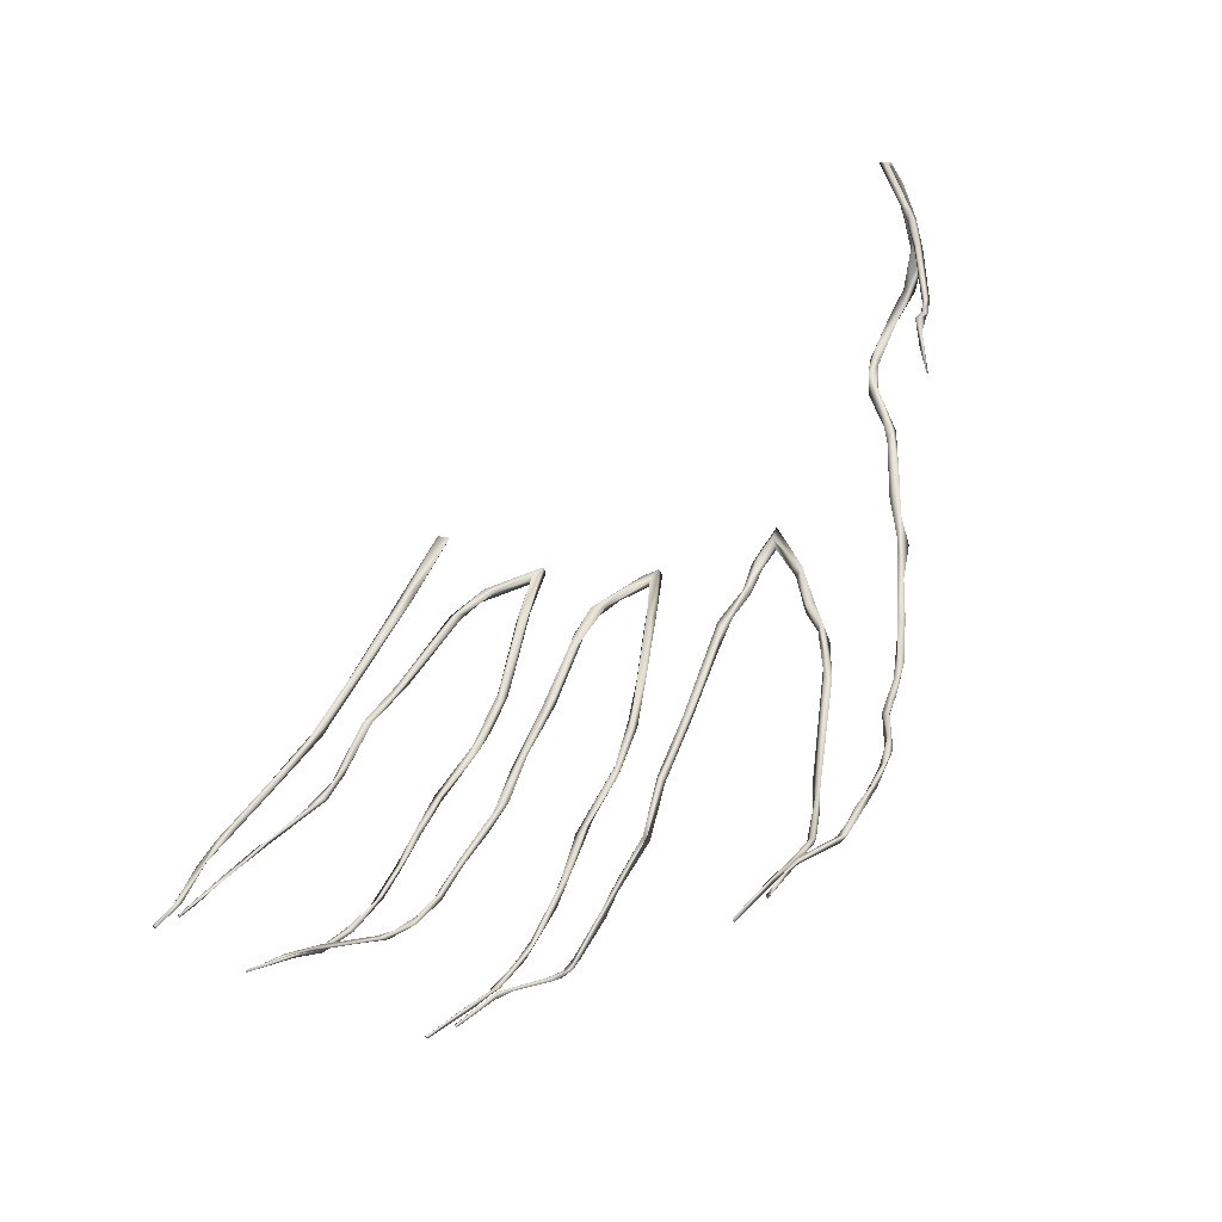
<metadata>
{"format":"obj","ext":"obj","renderer":"f3d","projection":"perspective","resolution":1024,"background":"white","views":[{"elev":-21.0,"azim":40.1,"up":"+Z"}]}
</metadata>
<code>
o set_of_dorsal_digital_arteries_2
v 219.5 -154 708.9
v 221.3 -143.8 726.7
v 220.3 -149 715.6
v 220 -154.4 706.8
v 217.6 -163.7 695.4
v 219.7 -156.9 705.4
v 217.5 -164.2 695.7
v 218.1 -166.2 692.3
v 221.7 -141.9 729.1
v 222.4 -141.4 728.4
v 221.3 -148.2 719.5
v 223 -142 728
v 220.6 -154.4 708.1
v 219.2 -160.9 699.3
v 218.2 -166.7 692.6
v 217.5 -168.6 690.8
v 217.6 -170.1 687.6
v 217.8 -171.9 686.7
v 224 -138.6 736.6
v 222.8 -143.3 728.1
v 222.5 -144.6 724.2
v 218.3 -170.8 687.4
v 224.9 -137.7 737
v 223.4 -142.1 729.7
v 219.3 -176.3 681
v 218.8 -176.1 680.9
v 219.4 -175.2 681.2
v 224.7 -139.3 737.5
v 226 -138.4 737.1
v 219.4 -178.8 677.6
v 218.8 -179 677.9
v 218.9 -178.6 677.6
v 219.3 -179 677.9
v 219.3 -178.9 677.7
v 226.4 -168.6 689
v 226.6 -164.6 691.9
v 225.6 -169.3 688.3
v 226.2 -167.7 689.1
v 224 -173.4 683.4
v 224.1 -173.9 683.6
v 224.5 -173.9 683.2
v 223.9 -176.8 680.1
v 224 -179.7 678.1
v 228.8 -158.9 698.9
v 228.2 -160.9 695.4
v 228.1 -159.3 698
v 228.1 -160.1 698
v 228.1 -161.4 696.1
v 228.2 -161.5 695.4
v 227.2 -163.5 693.9
v 224.3 -179.7 678.1
v 224.1 -179.6 677.8
v 230.1 -157.2 705.7
v 228.9 -159.7 699.2
v 231.1 -156.5 705.9
v 229.5 -158.9 700
v 230.3 -152.1 710.9
v 230.8 -152.2 711.9
v 232.7 -145.1 722.5
v 233.1 -144.9 721.1
v 231 -150.8 711.7
v 230.4 -156.1 706
v 230.7 -157.9 705.5
v 230.1 -157 704.5
v 234.6 -141.4 725
v 234.3 -143.9 722.8
v 234 -145.3 722.4
v 231.4 -152.3 711.1
v 234.6 -141.3 726.3
v 239 -133.9 730.2
v 235.4 -141.7 726.5
v 236.5 -140.6 726.2
v 238.7 -135.3 728.6
v 239.5 -135.2 730.5
v 241.5 -139.7 722.4
v 238.6 -136.2 728.2
v 238.8 -136.7 728.3
v 239.1 -136.6 729
v 242.6 -142.1 719
v 240.8 -141.3 721.4
v 240.5 -140.4 722
v 241.4 -141.4 722.2
v 241.2 -141 719.8
v 242.8 -148.3 705.1
v 242.8 -146.8 709.4
v 243.5 -145.8 709.2
v 243.3 -148.4 704.2
v 243.2 -151.7 701.3
v 243.7 -147.6 707.4
v 244.1 -151.7 700.3
v 243.7 -153.2 699.2
v 242.9 -157.8 693.7
v 243.5 -157.2 693.1
v 244.1 -157.7 693.7
v 243 -161.1 688.5
v 243.5 -160.6 688.2
v 242.2 -160.5 688.3
v 244 -165 683.4
v 244.4 -164.6 682.9
v 244.8 -164.7 683.7
v 245.3 -168.5 679
v 245 -167.8 679
v 244.8 -169.8 677.4
v 245.6 -173.9 674.2
v 246.2 -173.5 673.7
v 245.5 -174.2 673.5
v 253.5 -132.1 726.6
v 253.8 -128.5 727.8
v 252.2 -138.6 721.4
v 254.1 -130.7 725.7
v 259.1 -136.7 718.5
v 246.1 -174.6 673.6
v 254.7 -130.3 727.8
v 257.5 -136 720.4
v 254.5 -131.7 725.3
v 253.2 -136.1 722.2
v 252.1 -140.7 718.1
v 253.5 -139 720.5
v 251.5 -142.8 716.2
v 252.5 -140.8 720.1
v 252.1 -144 714.7
v 251 -146.6 707
v 251.4 -148.4 705.4
v 252 -146.8 705.7
v 252.9 -154.3 695.9
v 245.9 -178.1 671.2
v 246 -178 670.5
v 245.7 -178.4 670.7
v 260.6 -138.1 717.6
v 253.8 -137 722.9
v 254.8 -131.8 726.2
v 254.7 -132.1 725.5
v 260.1 -139.3 717.6
v 252.7 -142.2 716
v 252.5 -143.9 713.6
v 252.3 -146.9 707.2
v 252.3 -149.2 704.1
v 253.4 -153.1 697.9
v 246.2 -177.4 671.5
v 252.9 -155.3 695.8
v 248.4 -183.7 668.8
v 247.9 -183.8 669.1
v 253.9 -155.7 695.4
v 248 -184 668.4
v 260.9 -141 714.1
v 253.2 -157.6 690.7
v 254.3 -157.3 690.8
v 253.5 -158.9 689.6
v 253.3 -159.4 687
v 252.4 -163.2 683.2
v 252.1 -163.3 682.2
v 261.1 -140.2 714.1
v 253 -163.1 683.3
v 253.1 -163.4 682.2
v 253.3 -167.4 678.2
v 253.1 -169.1 676
v 253.5 -167.2 677.3
v 248.1 -188 666.9
v 254.1 -171.9 673.5
v 253.7 -171.7 674.2
v 253.4 -175.4 671.2
v 248.8 -191.6 665.6
v 253.8 -174.9 672.3
v 253.4 -174 672.6
v 253.8 -176.6 671
v 253.4 -177.1 671.3
v 251.2 -185.4 668.4
v 248.7 -191.6 665.3
v 251.9 -185.1 668.6
v 251.9 -184.1 669.2
v 251.7 -184.9 668.4
v 251.5 -188.9 667.3
v 262.9 -142.7 712.2
v 263.4 -145.1 707.2
v 251.8 -188.1 667.3
v 263.7 -144.1 707.3
v 252.1 -191.6 665.8
v 251.7 -191.6 665.9
v 264.7 -145 707.1
v 266.3 -150.1 698.7
v 265 -148.7 700.8
v 266.2 -148.5 699.5
v 266.6 -152.1 693.4
v 266.8 -153.3 693.5
v 266.2 -152.4 694.1
v 267.6 -153.7 692
v 267.2 -157.5 686.4
v 267 -160.3 683.9
v 267.9 -160.1 684
v 267 -159.8 683.4
v 269.8 -166.3 676.1
v 269.8 -164.6 677.4
v 270.2 -166.9 673.6
v 268.5 -164 678.6
v 274.4 -131.9 724.9
v 273.9 -130.4 726.6
v 273.4 -134.7 720.9
v 273.4 -130.4 728.5
v 273.1 -135.1 722.3
v 274.3 -134.5 721.5
v 273.6 -137.6 718
v 272.7 -141.6 713
v 272.8 -140.2 713.1
v 273 -147 701.8
v 274.3 -132.6 726
v 275.9 -133.5 724.4
v 280.7 -135.2 719.4
v 273.9 -134.8 723.1
v 274.5 -132.8 725.5
v 274.8 -132.8 725.4
v 274.7 -132.6 724.7
v 281 -137.1 717.9
v 274.3 -136.9 719.3
v 279.9 -135.5 719
v 274.3 -137 717.5
v 274 -140.3 713.5
v 273.5 -142.7 708.5
v 269.4 -166.6 675.1
v 273.7 -142.1 712
v 274.5 -148.5 700.1
v 273.8 -149.5 699.1
v 274.1 -148.6 698.5
v 270.4 -171.4 669
v 270.8 -172.6 666.7
v 271.2 -171.9 668.2
v 275.6 -156.5 689.8
v 275.8 -157.1 687.5
v 271.1 -174.7 665.8
v 271.5 -178.1 662.2
v 278.9 -135.4 721.6
v 276.4 -156.1 688.9
v 272.1 -177.9 662.5
v 271.7 -179.3 661.9
v 276.3 -156.8 689.2
v 271.9 -178.5 662.6
v 277.2 -159.7 681.4
v 276.9 -160.7 681.7
v 276.4 -159.9 682.1
v 272.4 -179.2 661.9
v 281.2 -136 719.6
v 282.5 -137.4 713
v 276.6 -164.7 675.9
v 277.7 -165.9 674.1
v 274 -184.4 659.1
v 274.6 -184.9 659.3
v 274.6 -184.4 659
v 283 -136.5 713.8
v 283.1 -138.1 713.6
v 277.7 -168.4 671.9
v 283.7 -137.2 713.9
v 277.8 -170.3 669.1
v 278.1 -168.2 670.9
v 285.8 -139.7 709.2
v 287.1 -139.2 707.6
v 274.2 -185.3 658.9
v 280 -175.8 663.5
v 279.3 -173.7 665.2
v 279.2 -174.7 665.1
v 286 -121.6 755.3
v 284.4 -125.3 746.6
v 284 -124.5 750.1
v 285.2 -124.8 751.4
v 285.1 -126.6 746.9
v 285.1 -126.8 744
v 286 -139.1 710.7
v 274.7 -189.1 656.3
v 285.7 -123.1 755.1
v 285.5 -124.9 748.6
v 285.9 -125.8 744
v 286.9 -140.2 705.8
v 279.6 -176.7 663.4
v 279.6 -176.9 662.6
v 275.8 -192.3 654.7
v 275.7 -192.1 654.4
v 275.4 -192.3 654.6
v 287.2 -122.6 755.6
v 286.2 -126.5 744.9
v 288 -128.3 739.6
v 288.4 -127.9 737.6
v 279.6 -179.3 662.1
v 287.9 -122.2 759.4
v 288.6 -120.7 759.5
v 289.7 -127.9 737.3
v 289.8 -142.7 701.6
v 288.8 -142.9 702.3
v 280 -178.6 662
v 279.5 -184 660
v 278.8 -186.1 659.4
v 288.4 -122.4 758.7
v 290 -129.2 737
v 289.3 -142.9 700.1
v 279.3 -186.1 659.6
v 290.9 -122.5 761.7
v 289.7 -129.9 735.4
v 293.4 -133.7 725.1
v 279.5 -186.8 658.6
v 279.7 -192.7 655
v 290 -123.2 763.1
v 290.2 -123 760.9
v 292.5 -133.4 726.5
v 294 -152.9 685.8
v 280 -192.7 654.8
v 291 -124.8 763
v 292.5 -126.2 764.1
v 292.6 -131.9 730.2
v 293 -134.7 725.6
v 295.7 -153.8 684.8
v 293.9 -151.4 687.3
v 280 -192.8 655
v 293.3 -133.8 727.4
v 292.3 -128.2 765.5
v 292.4 -126.5 765.7
v 294.6 -134.8 722.8
v 294.8 -135 718.3
v 294.9 -136.2 718.9
v 295.6 -154.4 684.4
v 293.4 -127.2 765.4
v 293.4 -130 765.5
v 295.7 -135.1 718.7
v 295.5 -137.3 712.5
v 294 -132.4 767.1
v 296.3 -137.4 713.7
v 296.9 -139.7 708.2
v 297.5 -139.1 708.1
v 297.1 -139 706.9
v 297 -140 706.3
v 296.6 -155.2 682.4
v 299.4 -142.5 701.5
v 298.1 -158.8 679
v 295.5 -132.8 767
v 299.8 -144.6 699.1
v 298.8 -143.4 700.1
v 299.6 -145 698.7
v 299.3 -143.1 699.5
v 295.9 -135.7 766.1
v 301 -146.7 696
v 300.4 -147.3 695.1
v 300.5 -161.4 676.7
v 301.5 -150.2 693.1
v 300.4 -163.1 675.6
v 300.4 -162.2 676.7
v 300.3 -161.7 676.1
v 302.1 -149.8 693
v 302 -149.9 692.3
v 297.2 -138 767.1
v 302.3 -151.4 690.9
v 297.7 -141.3 765.4
v 304.1 -152.9 689.4
v 305 -153.5 687.4
v 297.8 -138.4 766.1
v 304.1 -153.3 687.6
v 299.5 -142.1 764.4
v 299.3 -141.1 764.3
v 298.6 -141.2 763.9
v 304.2 -153.9 687.3
v 301.6 -167.5 673
v 301.8 -165.4 673.9
v 301.6 -167.9 671.9
v 302.5 -168.9 671.8
v 301.4 -168.7 671.7
v 305.5 -155.4 685.7
v 305 -156.3 684.6
v 306.2 -158.4 681.8
v 302.9 -144.5 756.2
v 306.6 -161.8 679.6
v 304.2 -173.9 669.3
v 304.2 -174.2 668.5
v 303.6 -173.8 669.1
v 303.3 -143.9 756.8
v 303 -143.2 756.5
v 303.3 -144.2 754.7
v 306.3 -159.5 681.9
v 308.7 -166 677
v 308.1 -165.4 677.6
v 310 -169.2 673.6
v 305.2 -180.2 664.6
v 305.1 -146.1 753.6
v 306.1 -146.4 752.2
v 305 -146.7 752.4
v 306.1 -182.9 663
v 308.9 -168.1 674.9
v 309.6 -170.1 672.6
v 309.3 -170.3 673.3
v 306.2 -182.7 662.7
v 306 -182.7 662.8
v 305.9 -182.7 662.9
v 309.5 -151.6 746.6
v 310.2 -151.7 745.2
v 308.1 -149.9 747.6
v 308.9 -175.2 670.3
v 309.5 -152.2 745.9
v 309 -151.6 745.7
v 309.2 -176.8 669.7
v 309.5 -176.9 669.3
v 309.3 -177.1 668.9
v 309.3 -179.3 667.5
v 310.1 -181 666.6
v 309.8 -151.7 744.6
v 311.1 -183.8 664.1
v 312.7 -156.2 735.9
v 312.9 -156.1 735.1
v 312.9 -155.8 736.9
v 310.8 -184 664.2
v 311 -183.8 663.9
v 313.2 -155.4 736.4
v 311.8 -154.2 738.6
v 314 -157.4 733.5
v 314.4 -158.7 733.4
v 314.5 -157.8 733.4
v 314.2 -158.9 732.8
v 316.8 -162.9 730.3
v 316.4 -162.9 729.9
v 316.7 -163.6 729.9
v 318.6 -165.5 727
v 318 -165.3 726.7
v 317.9 -164.7 727.4
v 319.1 -166.7 724.5
v 320.8 -168 720.6
v 320.8 -168.3 720.7
f 1 2 3
f 1 3 5
f 4 5 3
f 6 1 7
f 1 5 7
f 8 5 4
f 9 10 3
f 9 3 2
f 11 2 1
f 12 4 10
f 3 10 4
f 12 13 4
f 6 11 1
f 4 13 14
f 14 8 4
f 13 6 14
f 15 6 16
f 15 8 14
f 6 15 14
f 6 7 16
f 7 5 16
f 5 17 16
f 17 5 8
f 17 18 16
f 19 10 9
f 20 2 11
f 20 11 21
f 6 21 11
f 21 13 12
f 6 13 21
f 15 16 22
f 15 22 8
f 9 2 19
f 19 23 10
f 12 10 23
f 24 21 12
f 24 20 21
f 16 18 25
f 25 18 26
f 22 17 8
f 18 17 26
f 22 27 17
f 28 19 2
f 12 29 24
f 25 27 16
f 16 27 22
f 17 27 26
f 19 29 23
f 28 2 20
f 20 29 28
f 29 19 28
f 29 12 23
f 20 24 29
f 27 25 30
f 25 26 31
f 32 31 26
f 25 31 33
f 30 31 32
f 26 27 32
f 30 32 27
f 31 30 33
f 34 33 30
f 25 33 30
f 35 36 37
f 37 36 38
f 40 37 39
f 38 39 37
f 41 39 38
f 37 40 41
f 42 39 41
f 40 39 42
f 42 43 40
f 44 45 46
f 48 47 50
f 45 36 46
f 47 46 50
f 50 46 36
f 50 49 48
f 50 35 49
f 45 49 35
f 50 36 35
f 45 38 36
f 45 35 38
f 35 41 38
f 37 41 35
f 40 43 51
f 51 41 40
f 43 42 52
f 41 52 42
f 46 47 53
f 44 46 55
f 56 45 44
f 54 47 48
f 54 48 56
f 49 45 56
f 56 48 49
f 43 52 51
f 51 52 41
f 57 58 59
f 57 60 61
f 57 62 53
f 53 58 57
f 57 61 62
f 53 63 58
f 61 55 62
f 62 64 53
f 64 46 53
f 46 64 55
f 47 54 63
f 56 44 55
f 54 56 63
f 59 65 60
f 59 60 57
f 60 66 61
f 67 58 68
f 68 66 67
f 66 68 61
f 68 58 55
f 58 63 55
f 68 55 61
f 55 64 62
f 47 63 53
f 63 56 55
f 69 70 65
f 69 65 59
f 71 69 59
f 67 59 58
f 72 66 65
f 66 60 65
f 72 67 66
f 59 67 71
f 73 65 70
f 67 72 71
f 75 73 70
f 70 69 71
f 71 74 70
f 76 65 73
f 76 72 65
f 76 77 72
f 74 72 78
f 74 75 70
f 74 79 75
f 74 71 72
f 77 78 72
f 78 77 80
f 77 76 81
f 82 74 78
f 77 81 80
f 83 73 75
f 82 78 80
f 76 73 81
f 83 81 73
f 74 82 79
f 81 83 80
f 84 85 82
f 82 80 84
f 79 86 75
f 86 83 75
f 80 83 84
f 83 87 84
f 86 87 83
f 88 85 84
f 79 89 86
f 82 89 79
f 85 89 82
f 89 85 88
f 86 90 87
f 86 89 90
f 88 91 89
f 88 84 92
f 90 93 87
f 87 93 84
f 92 84 93
f 89 91 90
f 94 93 90
f 88 94 91
f 94 88 92
f 95 94 92
f 96 97 93
f 92 93 97
f 94 96 93
f 92 97 95
f 97 98 95
f 98 97 99
f 90 91 94
f 94 95 96
f 97 96 99
f 95 100 96
f 100 95 98
f 100 99 96
f 100 98 101
f 98 102 103
f 99 102 98
f 100 101 102
f 103 101 98
f 102 99 100
f 101 103 104
f 101 105 102
f 105 106 103
f 105 103 102
f 107 108 109
f 110 108 111
f 104 112 101
f 101 112 105
f 106 104 103
f 107 113 108
f 114 115 110
f 110 115 116
f 108 110 109
f 109 110 116
f 109 116 117
f 117 116 118
f 109 117 119
f 119 120 109
f 121 119 122
f 121 122 123
f 119 117 122
f 117 124 122
f 125 122 124
f 106 105 127
f 104 126 112
f 104 106 128
f 104 128 126
f 106 127 128
f 108 113 129
f 113 130 131
f 132 133 131
f 131 130 132
f 115 114 132
f 113 107 130
f 132 118 115
f 130 118 132
f 130 107 120
f 118 116 115
f 109 120 107
f 118 134 117
f 119 121 120
f 121 135 120
f 134 124 117
f 124 134 135
f 121 123 136
f 121 136 135
f 135 136 124
f 137 136 123
f 138 124 136
f 138 125 124
f 123 122 125
f 112 139 105
f 112 126 139
f 105 139 127
f 132 114 133
f 120 118 130
f 118 120 135
f 118 135 134
f 137 138 136
f 125 140 123
f 139 126 141
f 128 142 126
f 123 143 137
f 137 143 138
f 126 142 141
f 139 141 127
f 127 144 128
f 113 131 133
f 108 129 111
f 114 110 111
f 114 111 145
f 123 140 143
f 125 146 140
f 138 147 125
f 147 146 125
f 140 146 148
f 146 147 149
f 148 146 150
f 146 149 151
f 146 151 150
f 144 142 128
f 144 127 141
f 145 111 152
f 138 143 147
f 143 140 148
f 143 148 147
f 148 153 147
f 147 153 154
f 154 149 147
f 153 148 150
f 153 150 155
f 150 151 156
f 155 150 156
f 149 154 151
f 154 157 151
f 144 158 142
f 145 133 114
f 153 155 154
f 157 154 155
f 157 156 151
f 160 155 156
f 156 157 159
f 159 157 155
f 161 156 159
f 162 141 142
f 129 113 133
f 160 159 155
f 160 156 163
f 156 164 163
f 164 156 161
f 168 158 144
f 141 168 144
f 159 160 163
f 159 163 165
f 159 165 161
f 166 164 161
f 163 164 166
f 161 167 166
f 162 168 141
f 162 158 168
f 158 162 142
f 163 166 165
f 167 161 165
f 169 165 166
f 165 169 171
f 165 171 167
f 170 166 167
f 170 169 166
f 170 172 169
f 129 133 173
f 129 152 111
f 152 174 145
f 170 167 172
f 169 172 175
f 169 175 171
f 171 175 167
f 133 145 174
f 152 176 174
f 175 177 167
f 167 178 172
f 167 177 178
f 129 173 179
f 173 133 180
f 129 176 152
f 179 176 129
f 180 133 174
f 172 177 175
f 172 178 177
f 173 180 179
f 179 182 176
f 174 176 181
f 180 174 181
f 182 179 180
f 183 176 182
f 180 181 184
f 184 181 185
f 176 185 181
f 180 186 182
f 183 182 186
f 184 186 180
f 185 176 183
f 186 187 183
f 185 183 187
f 188 184 185
f 187 188 185
f 184 189 186
f 189 184 188
f 188 187 190
f 186 189 187
f 188 191 189
f 192 190 187
f 193 190 192
f 190 194 188
f 190 193 194
f 192 189 191
f 187 189 192
f 196 195 197
f 200 197 195
f 199 198 197
f 196 197 198
f 199 197 201
f 202 201 197
f 202 197 203
f 204 202 203
f 188 194 191
f 196 198 207
f 208 205 198
f 209 206 205
f 209 210 206
f 195 212 211
f 211 206 209
f 211 209 213
f 211 200 195
f 214 195 196
f 208 213 205
f 213 209 205
f 213 200 211
f 213 208 199
f 208 198 199
f 213 199 201
f 200 215 197
f 203 197 215
f 216 203 215
f 216 217 203
f 217 204 203
f 191 194 218
f 193 218 194
f 212 206 211
f 214 196 207
f 212 195 214
f 215 200 213
f 201 219 213
f 213 216 215
f 219 201 202
f 213 219 216
f 217 216 219
f 217 219 220
f 204 221 202
f 220 222 217
f 217 222 204
f 223 191 218
f 224 218 193
f 219 202 221
f 220 219 221
f 225 192 191
f 225 193 192
f 225 224 193
f 224 223 218
f 223 225 191
f 226 220 221
f 226 221 204
f 204 222 227
f 223 228 225
f 224 229 223
f 205 206 230
f 220 231 222
f 227 222 231
f 228 223 229
f 232 224 225
f 229 233 228
f 205 230 198
f 234 220 226
f 227 226 204
f 232 229 224
f 225 228 235
f 225 235 232
f 233 235 228
f 212 230 206
f 220 234 231
f 231 236 227
f 237 226 227
f 227 236 238
f 237 227 238
f 239 232 235
f 232 239 229
f 198 230 240
f 207 198 240
f 230 212 240
f 212 214 241
f 237 234 226
f 236 242 238
f 243 242 236
f 244 245 233
f 246 233 229
f 207 247 214
f 248 212 241
f 241 214 247
f 231 234 236
f 234 237 236
f 236 237 243
f 242 237 238
f 249 237 242
f 246 244 233
f 233 245 235
f 245 239 235
f 240 248 250
f 248 240 212
f 240 250 207
f 247 207 250
f 237 249 243
f 252 242 243
f 239 246 229
f 248 241 253
f 241 247 254
f 249 242 251
f 251 242 252
f 255 245 244
f 246 239 245
f 253 241 254
f 243 249 256
f 243 256 257
f 257 252 243
f 256 249 258
f 251 252 257
f 259 260 261
f 262 261 263
f 260 264 261
f 265 250 248
f 258 249 251
f 257 258 251
f 266 255 244
f 262 267 261
f 261 264 263
f 268 269 260
f 250 265 247
f 254 270 253
f 258 257 271
f 257 272 271
f 245 273 274
f 245 274 246
f 244 246 266
f 255 273 245
f 275 255 266
f 246 274 266
f 274 275 266
f 267 259 261
f 267 262 276
f 268 260 276
f 276 262 268
f 262 263 268
f 263 277 268
f 268 277 269
f 263 264 278
f 278 264 279
f 279 264 260
f 279 260 269
f 253 265 248
f 254 247 265
f 258 271 256
f 256 272 257
f 280 271 272
f 267 281 259
f 282 276 259
f 276 260 259
f 263 278 277
f 269 277 283
f 269 283 279
f 265 284 254
f 253 284 265
f 284 253 285
f 285 253 270
f 256 286 272
f 272 286 287
f 271 280 256
f 256 280 286
f 280 272 288
f 273 255 275
f 274 273 275
f 281 282 259
f 281 267 289
f 267 276 289
f 277 278 290
f 270 254 291
f 280 287 286
f 292 280 288
f 272 287 288
f 293 289 276
f 282 293 276
f 290 283 277
f 294 290 278
f 283 295 279
f 284 291 254
f 280 292 287
f 288 287 296
f 292 296 287
f 294 278 279
f 292 288 297
f 282 281 298
f 289 299 281
f 289 293 299
f 294 279 300
f 279 295 300
f 285 270 301
f 298 281 303
f 282 298 293
f 303 281 304
f 281 299 304
f 283 305 295
f 284 308 291
f 270 291 308
f 292 297 309
f 296 292 309
f 302 296 309
f 297 288 302
f 309 297 302
f 302 288 296
f 304 299 293
f 290 305 283
f 306 310 290
f 290 294 306
f 294 300 306
f 284 307 308
f 311 298 303
f 290 310 305
f 308 301 270
f 293 298 312
f 305 313 295
f 305 310 313
f 306 314 315
f 314 306 300
f 300 295 314
f 285 307 284
f 301 316 285
f 316 307 285
f 312 298 311
f 312 317 293
f 318 311 303
f 310 306 315
f 313 310 315
f 313 319 295
f 319 314 295
f 315 314 320
f 311 321 312
f 304 318 303
f 317 304 293
f 319 320 314
f 315 322 313
f 313 322 319
f 319 322 320
f 320 323 315
f 324 325 320
f 320 325 326
f 323 320 326
f 320 322 324
f 322 315 323
f 307 327 308
f 301 308 327
f 322 323 324
f 327 329 301
f 321 330 312
f 326 331 323
f 323 331 324
f 332 333 326
f 326 325 334
f 326 334 332
f 312 330 317
f 324 331 328
f 328 325 324
f 328 334 325
f 331 326 333
f 329 316 301
f 311 318 321
f 335 318 317
f 304 317 318
f 328 336 334
f 332 334 337
f 337 333 332
f 327 307 338
f 330 335 317
f 321 318 335
f 339 331 333
f 336 337 334
f 339 333 337
f 316 329 340
f 341 316 340
f 327 342 329
f 328 331 336
f 336 344 337
f 316 341 307
f 330 321 345
f 331 339 336
f 343 344 336
f 344 346 337
f 307 341 338
f 340 329 342
f 338 342 327
f 347 345 321
f 321 335 347
f 336 339 343
f 339 348 343
f 339 337 346
f 346 348 339
f 343 349 344
f 345 350 330
f 330 350 335
f 350 345 352
f 353 335 350
f 335 354 347
f 354 335 353
f 346 344 349
f 346 349 351
f 346 351 355
f 348 346 355
f 356 341 340
f 357 342 338
f 358 340 342
f 352 345 347
f 350 352 353
f 349 343 348
f 341 357 338
f 341 359 357
f 360 340 358
f 356 340 360
f 357 358 342
f 349 348 361
f 362 355 351
f 363 362 351
f 348 355 362
f 351 349 363
f 341 356 359
f 348 362 361
f 359 358 357
f 364 352 347
f 363 349 361
f 365 362 363
f 359 356 366
f 367 360 358
f 360 368 356
f 367 368 360
f 359 367 358
f 369 352 364
f 369 353 352
f 370 354 353
f 354 371 347
f 371 364 347
f 362 372 361
f 363 361 372
f 362 365 372
f 356 368 366
f 366 367 359
f 370 371 354
f 369 370 353
f 372 365 374
f 363 375 365
f 372 373 363
f 374 373 372
f 376 368 367
f 364 377 369
f 378 371 370
f 371 379 364
f 375 363 373
f 368 380 366
f 368 376 380
f 378 370 369
f 379 377 364
f 381 374 365
f 382 381 365
f 365 375 382
f 373 374 381
f 381 382 383
f 381 383 373
f 376 367 384
f 378 369 377
f 378 377 387
f 378 388 371
f 389 379 371
f 383 375 373
f 383 382 390
f 376 386 385
f 385 376 384
f 380 376 385
f 384 380 385
f 366 380 367
f 380 384 367
f 377 379 391
f 379 392 391
f 389 371 388
f 390 393 383
f 394 395 375
f 395 382 375
f 393 394 375
f 387 377 391
f 378 387 388
f 379 389 392
f 393 375 383
f 395 390 382
f 393 390 396
f 397 393 396
f 397 394 393
f 394 397 395
f 396 390 395
f 388 398 389
f 398 392 389
f 397 399 395
f 400 391 392
f 400 392 401
f 400 402 391
f 391 402 387
f 396 404 403
f 403 397 396
f 397 403 404
f 404 396 395
f 399 404 395
f 404 399 397
f 388 387 402
f 402 405 388
f 388 406 398
f 398 406 392
f 405 406 388
f 392 406 401
f 401 406 405
f 401 405 407
f 402 400 408
f 408 405 402
f 409 405 408
f 405 409 407
f 408 400 410
f 401 410 400
f 410 401 407
f 411 409 408
f 407 409 411
f 410 407 412
f 410 412 408
f 413 408 412
f 413 411 408
f 407 411 414
f 412 407 414
f 415 413 412
f 411 413 414
f 416 412 414
f 416 415 412
f 415 417 413
f 414 413 417
f 418 415 416
f 416 414 418
f 415 418 417
f 419 417 418
f 414 417 419
f 414 419 418

</code>
